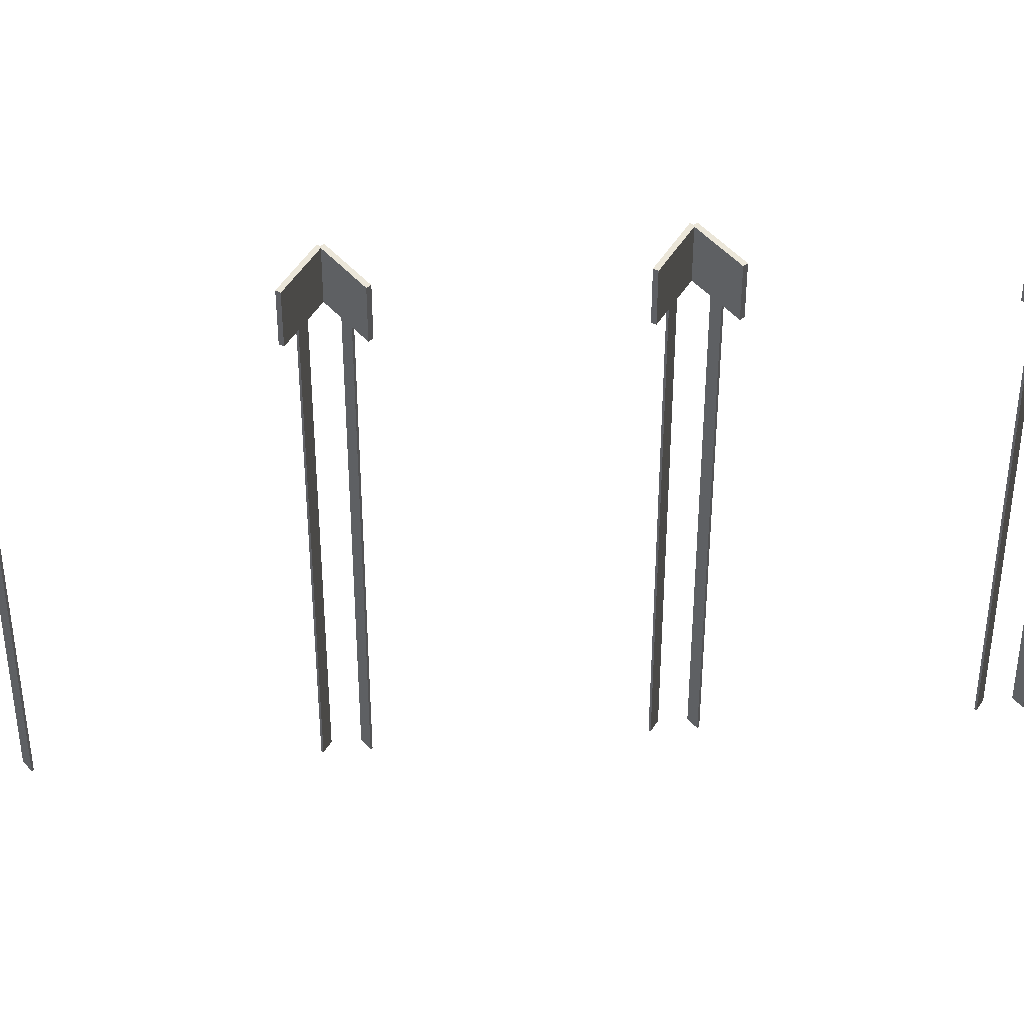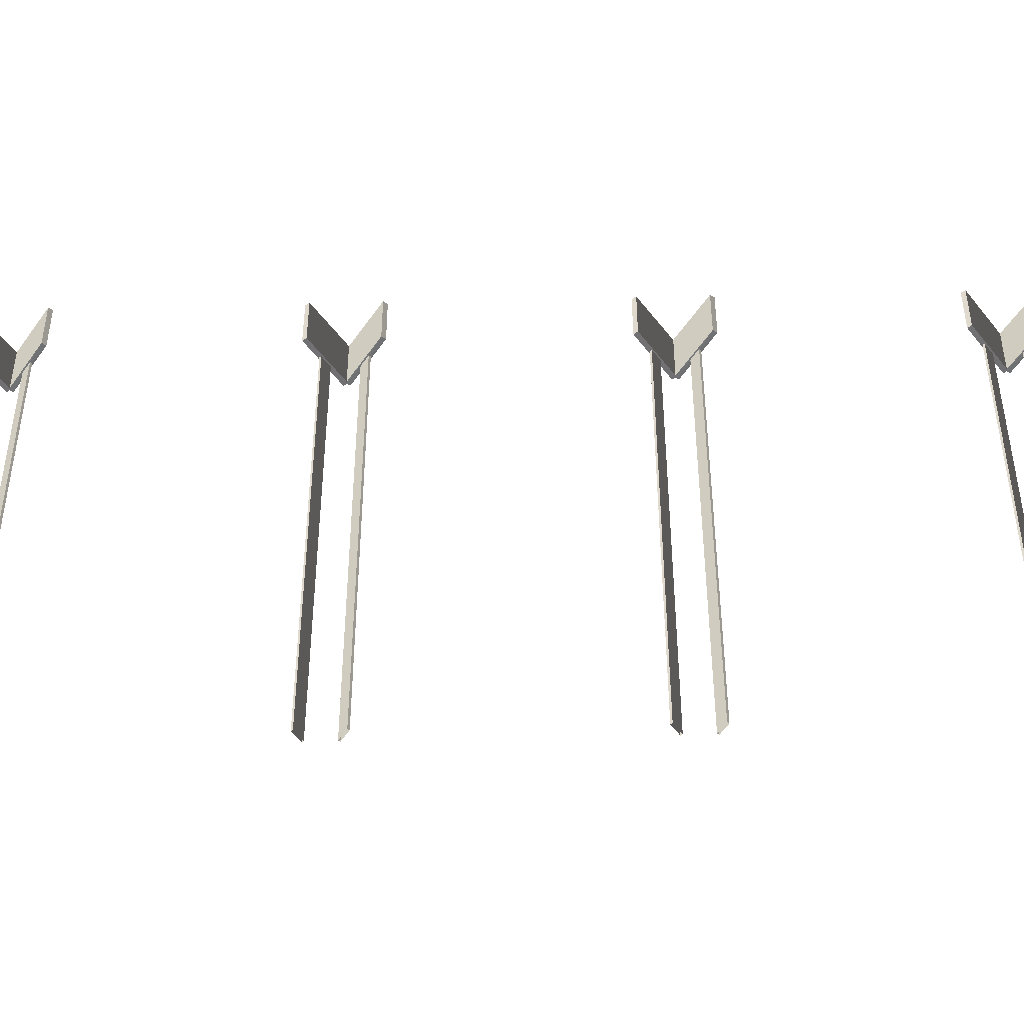
<metadata>
{"format":"obj","ext":"obj","renderer":"f3d","projection":"perspective","resolution":1024,"background":"white","views":[{"elev":48.1,"azim":-94.7,"up":"+Y"},{"elev":-55.2,"azim":-88.7,"up":"+Y"}]}
</metadata>
<code>
v 0.1168 -0.1616 -0.115
v 0.1168 0.1616 -0.115
v -0.148 0.1616 0.07036
v -0.148 -0.1616 0.07036
v -0.1324 -0.1616 0.09269
v -0.148 -0.1616 0.07036
v -0.148 0.1616 0.07036
v -0.1324 0.1616 0.09269
v -0.1324 0.1616 0.09269
v -0.148 0.1616 0.07036
v 0.1168 0.1616 -0.115
v 0.1324 0.1616 -0.09269
v 0.1324 0.1616 -0.09269
v 0.1168 0.1616 -0.115
v 0.1168 -0.1616 -0.115
v 0.1324 -0.1616 -0.09269
v 0.1324 -0.1616 -0.09269
v 0.02582 -0.1619 -0.02735
v -0.03451 -0.1619 0.01488
v -0.1324 -0.1616 0.09269
v -0.1324 -0.1616 0.09269
v -0.03451 -0.1619 0.01488
v -0.04146 -0.1619 0.00502
v -0.148 -0.1616 0.07036
v -0.148 -0.1616 0.07036
v -0.04146 -0.1619 0.00502
v 0.01887 -0.1619 -0.03721
v 0.1168 -0.1616 -0.115
v 0.1168 -0.1616 -0.115
v 0.01887 -0.1619 -0.03721
v 0.02582 -0.1619 -0.02735
v 0.1324 -0.1616 -0.09269
v 0.02582 -0.1619 -0.02735
v 0.02582 -3.091 -0.02735
v -0.03451 -3.091 0.01488
v -0.03451 -0.1619 0.01488
v -0.03451 -0.1619 0.01488
v -0.03451 -3.091 0.01488
v -0.04144 -3.091 0.004994
v -0.04146 -0.1619 0.00502
v -0.04146 -0.1619 0.00502
v -0.04144 -3.091 0.004994
v 0.01887 -3.091 -0.03721
v 0.01887 -0.1619 -0.03721
v 0.01887 -0.1619 -0.03721
v 0.01887 -3.091 -0.03721
v 0.02582 -3.091 -0.02735
v 0.02582 -0.1619 -0.02735
v 0.1161 -0.1616 -0.1032
v -0.1475 -0.1616 -0.2901
v -0.1475 0.1616 -0.2901
v 0.1161 0.1616 -0.1032
v -0.1475 -0.1616 -0.2901
v -0.1318 -0.1616 -0.3124
v -0.1318 0.1616 -0.3124
v -0.1475 0.1616 -0.2901
v -0.1475 0.1616 -0.2901
v -0.1318 0.1616 -0.3124
v 0.1319 0.1616 -0.1254
v 0.1161 0.1616 -0.1032
v 0.1161 0.1616 -0.1032
v 0.1319 0.1616 -0.1254
v 0.1319 -0.1616 -0.1254
v 0.1161 -0.1616 -0.1032
v 0.1161 -0.1616 -0.1032
v 0.01871 -0.1619 -0.1816
v -0.04133 -0.1619 -0.2242
v -0.1475 -0.1616 -0.2901
v -0.1475 -0.1616 -0.2901
v -0.04133 -0.1619 -0.2242
v -0.03435 -0.1619 -0.234
v -0.1318 -0.1616 -0.3124
v -0.1318 -0.1616 -0.3124
v -0.03435 -0.1619 -0.234
v 0.02569 -0.1619 -0.1914
v 0.1319 -0.1616 -0.1254
v 0.1319 -0.1616 -0.1254
v 0.02569 -0.1619 -0.1914
v 0.01871 -0.1619 -0.1816
v 0.1161 -0.1616 -0.1032
v 0.01871 -0.1619 -0.1816
v 0.01871 -3.091 -0.1816
v -0.04133 -3.091 -0.2242
v -0.04133 -0.1619 -0.2242
v -0.04133 -0.1619 -0.2242
v -0.04133 -3.091 -0.2242
v -0.03435 -3.091 -0.234
v -0.03435 -0.1619 -0.234
v -0.03435 -0.1619 -0.234
v -0.03435 -3.091 -0.234
v 0.02569 -3.091 -0.1914
v 0.02569 -0.1619 -0.1914
v 0.02569 -0.1619 -0.1914
v 0.02569 -3.091 -0.1914
v 0.01871 -3.091 -0.1816
v 0.01871 -0.1619 -0.1816
v 0.1167 -0.1616 1.438
v 0.1167 0.1616 1.438
v -0.148 0.1616 1.624
v -0.148 -0.1616 1.624
v -0.1324 -0.1616 1.646
v -0.148 -0.1616 1.624
v -0.148 0.1616 1.624
v -0.1324 0.1616 1.646
v -0.1324 0.1616 1.646
v -0.148 0.1616 1.624
v 0.1167 0.1616 1.438
v 0.1324 0.1616 1.46
v 0.1324 0.1616 1.46
v 0.1167 0.1616 1.438
v 0.1167 -0.1616 1.438
v 0.1324 -0.1616 1.46
v 0.1324 -0.1616 1.46
v 0.0258 -0.1619 1.526
v -0.03453 -0.1619 1.568
v -0.1324 -0.1616 1.646
v -0.1324 -0.1616 1.646
v -0.03453 -0.1619 1.568
v -0.0414 -0.1619 1.558
v -0.148 -0.1616 1.624
v -0.148 -0.1616 1.624
v -0.0414 -0.1619 1.558
v 0.01886 -0.1619 1.516
v 0.1167 -0.1616 1.438
v 0.1167 -0.1616 1.438
v 0.01886 -0.1619 1.516
v 0.0258 -0.1619 1.526
v 0.1324 -0.1616 1.46
v 0.0258 -0.1619 1.526
v 0.0258 -3.091 1.526
v -0.03453 -3.091 1.568
v -0.03453 -0.1619 1.568
v -0.03453 -0.1619 1.568
v -0.03453 -3.091 1.568
v -0.0414 -3.091 1.558
v -0.0414 -0.1619 1.558
v -0.0414 -0.1619 1.558
v -0.0414 -3.091 1.558
v 0.01886 -3.091 1.516
v 0.01886 -0.1619 1.516
v 0.01886 -0.1619 1.516
v 0.01886 -3.091 1.516
v 0.0258 -3.091 1.526
v 0.0258 -0.1619 1.526
v 0.1161 -0.1616 1.45
v -0.1475 -0.1616 1.263
v -0.1475 0.1616 1.263
v 0.1161 0.1616 1.45
v -0.1475 -0.1616 1.263
v -0.1318 -0.1616 1.241
v -0.1318 0.1616 1.241
v -0.1475 0.1616 1.263
v -0.1475 0.1616 1.263
v -0.1318 0.1616 1.241
v 0.1319 0.1616 1.428
v 0.1161 0.1616 1.45
v 0.1161 0.1616 1.45
v 0.1319 0.1616 1.428
v 0.1319 -0.1616 1.428
v 0.1161 -0.1616 1.45
v 0.1161 -0.1616 1.45
v 0.01872 -0.1619 1.372
v -0.04135 -0.1619 1.329
v -0.1475 -0.1616 1.263
v -0.1475 -0.1616 1.263
v -0.04135 -0.1619 1.329
v -0.03437 -0.1619 1.319
v -0.1318 -0.1616 1.241
v -0.1318 -0.1616 1.241
v -0.03437 -0.1619 1.319
v 0.02568 -0.1619 1.362
v 0.1319 -0.1616 1.428
v 0.1319 -0.1616 1.428
v 0.02568 -0.1619 1.362
v 0.01872 -0.1619 1.372
v 0.1161 -0.1616 1.45
v 0.01872 -0.1619 1.372
v 0.01872 -3.091 1.372
v -0.04135 -3.091 1.329
v -0.04135 -0.1619 1.329
v -0.04135 -0.1619 1.329
v -0.04135 -3.091 1.329
v -0.03437 -3.091 1.319
v -0.03437 -0.1619 1.319
v -0.03437 -0.1619 1.319
v -0.03437 -3.091 1.319
v 0.02568 -3.091 1.362
v 0.02568 -0.1619 1.362
v 0.02568 -0.1619 1.362
v 0.02568 -3.091 1.362
v 0.01872 -3.091 1.372
v 0.01872 -0.1619 1.372
v 0.1167 -0.1616 3.08
v 0.1167 0.1616 3.08
v -0.148 0.1616 3.266
v -0.148 -0.1616 3.266
v -0.1324 -0.1616 3.288
v -0.148 -0.1616 3.266
v -0.148 0.1616 3.266
v -0.1324 0.1616 3.288
v -0.1324 0.1616 3.288
v -0.148 0.1616 3.266
v 0.1167 0.1616 3.08
v 0.1324 0.1616 3.103
v 0.1324 0.1616 3.103
v 0.1167 0.1616 3.08
v 0.1167 -0.1616 3.08
v 0.1324 -0.1616 3.103
v 0.1324 -0.1616 3.103
v 0.02579 -0.1619 3.168
v -0.03453 -0.1619 3.21
v -0.1324 -0.1616 3.288
v -0.1324 -0.1616 3.288
v -0.03453 -0.1619 3.21
v -0.04142 -0.1619 3.2
v -0.148 -0.1616 3.266
v -0.148 -0.1616 3.266
v -0.04142 -0.1619 3.2
v 0.01891 -0.1619 3.158
v 0.1167 -0.1616 3.08
v 0.1167 -0.1616 3.08
v 0.01891 -0.1619 3.158
v 0.02579 -0.1619 3.168
v 0.1324 -0.1616 3.103
v 0.02579 -0.1619 3.168
v 0.02579 -3.091 3.168
v -0.03453 -3.091 3.21
v -0.03453 -0.1619 3.21
v -0.03453 -0.1619 3.21
v -0.03453 -3.091 3.21
v -0.04142 -3.091 3.2
v -0.04142 -0.1619 3.2
v -0.04142 -0.1619 3.2
v -0.04142 -3.091 3.2
v 0.01891 -3.091 3.158
v 0.01891 -0.1619 3.158
v 0.01891 -0.1619 3.158
v 0.01891 -3.091 3.158
v 0.02579 -3.091 3.168
v 0.02579 -0.1619 3.168
v 0.1161 -0.1616 3.092
v -0.1475 -0.1616 2.905
v -0.1475 0.1616 2.905
v 0.1161 0.1616 3.092
v -0.1475 -0.1616 2.905
v -0.1317 -0.1616 2.883
v -0.1317 0.1616 2.883
v -0.1475 0.1616 2.905
v -0.1475 0.1616 2.905
v -0.1317 0.1616 2.883
v 0.1319 0.1616 3.07
v 0.1161 0.1616 3.092
v 0.1161 0.1616 3.092
v 0.1319 0.1616 3.07
v 0.1319 -0.1616 3.07
v 0.1161 -0.1616 3.092
v 0.1161 -0.1616 3.092
v 0.01875 -0.1619 3.014
v -0.04135 -0.1619 2.971
v -0.1475 -0.1616 2.905
v -0.1475 -0.1616 2.905
v -0.04135 -0.1619 2.971
v -0.03438 -0.1619 2.961
v -0.1317 -0.1616 2.883
v -0.1317 -0.1616 2.883
v -0.03438 -0.1619 2.961
v 0.02568 -0.1619 3.004
v 0.1319 -0.1616 3.07
v 0.1319 -0.1616 3.07
v 0.02568 -0.1619 3.004
v 0.01875 -0.1619 3.014
v 0.1161 -0.1616 3.092
v 0.01875 -0.1619 3.014
v 0.01875 -3.091 3.014
v -0.04135 -3.091 2.971
v -0.04135 -0.1619 2.971
v -0.04135 -0.1619 2.971
v -0.04135 -3.091 2.971
v -0.03438 -3.091 2.961
v -0.03438 -0.1619 2.961
v -0.03438 -0.1619 2.961
v -0.03438 -3.091 2.961
v 0.02568 -3.091 3.004
v 0.02568 -0.1619 3.004
v 0.02568 -0.1619 3.004
v 0.02568 -3.091 3.004
v 0.01875 -3.091 3.014
v 0.01875 -0.1619 3.014
v 0.1168 -0.1616 4.679
v 0.1168 0.1616 4.679
v -0.148 0.1616 4.864
v -0.148 -0.1616 4.864
v -0.1324 -0.1616 4.887
v -0.148 -0.1616 4.864
v -0.148 0.1616 4.864
v -0.1324 0.1616 4.887
v -0.1324 0.1616 4.887
v -0.148 0.1616 4.864
v 0.1168 0.1616 4.679
v 0.1324 0.1616 4.701
v 0.1324 0.1616 4.701
v 0.1168 0.1616 4.679
v 0.1168 -0.1616 4.679
v 0.1324 -0.1616 4.701
v 0.1324 -0.1616 4.701
v 0.02577 -0.1619 4.767
v -0.03451 -0.1619 4.809
v -0.1324 -0.1616 4.887
v -0.1324 -0.1616 4.887
v -0.03451 -0.1619 4.809
v -0.04143 -0.1619 4.799
v -0.148 -0.1616 4.864
v -0.148 -0.1616 4.864
v -0.04143 -0.1619 4.799
v 0.01888 -0.1619 4.757
v 0.1168 -0.1616 4.679
v 0.1168 -0.1616 4.679
v 0.01888 -0.1619 4.757
v 0.02577 -0.1619 4.767
v 0.1324 -0.1616 4.701
v 0.02577 -0.1619 4.767
v 0.02577 -3.091 4.767
v -0.03451 -3.091 4.809
v -0.03451 -0.1619 4.809
v -0.03451 -0.1619 4.809
v -0.03451 -3.091 4.809
v -0.04143 -3.091 4.799
v -0.04143 -0.1619 4.799
v -0.04143 -0.1619 4.799
v -0.04143 -3.091 4.799
v 0.01888 -3.091 4.757
v 0.01888 -0.1619 4.757
v 0.01888 -0.1619 4.757
v 0.01888 -3.091 4.757
v 0.02577 -3.091 4.767
v 0.02577 -0.1619 4.767
v 0.1161 -0.1616 4.691
v -0.1476 -0.1616 4.504
v -0.1476 0.1616 4.504
v 0.1161 0.1616 4.691
v -0.1476 -0.1616 4.504
v -0.1318 -0.1616 4.482
v -0.1318 0.1616 4.482
v -0.1476 0.1616 4.504
v -0.1476 0.1616 4.504
v -0.1318 0.1616 4.482
v 0.1319 0.1616 4.668
v 0.1161 0.1616 4.691
v 0.1161 0.1616 4.691
v 0.1319 0.1616 4.668
v 0.1319 -0.1616 4.668
v 0.1161 -0.1616 4.691
v 0.1161 -0.1616 4.691
v 0.01874 -0.1619 4.612
v -0.04133 -0.1619 4.57
v -0.1476 -0.1616 4.504
v -0.1476 -0.1616 4.504
v -0.04133 -0.1619 4.57
v -0.03435 -0.1619 4.56
v -0.1318 -0.1616 4.482
v -0.1318 -0.1616 4.482
v -0.03435 -0.1619 4.56
v 0.0257 -0.1619 4.603
v 0.1319 -0.1616 4.668
v 0.1319 -0.1616 4.668
v 0.0257 -0.1619 4.603
v 0.01874 -0.1619 4.612
v 0.1161 -0.1616 4.691
v 0.01874 -0.1619 4.612
v 0.01874 -3.091 4.612
v -0.04133 -3.091 4.57
v -0.04133 -0.1619 4.57
v -0.04133 -0.1619 4.57
v -0.04133 -3.091 4.57
v -0.03435 -3.091 4.56
v -0.03435 -0.1619 4.56
v -0.03435 -0.1619 4.56
v -0.03435 -3.091 4.56
v 0.0257 -3.091 4.603
v 0.0257 -0.1619 4.603
v 0.0257 -0.1619 4.603
v 0.0257 -3.091 4.603
v 0.01874 -3.091 4.612
v 0.01874 -0.1619 4.612
v 0.1168 -0.1616 6.286
v 0.1168 0.1616 6.286
v -0.148 0.1616 6.472
v -0.148 -0.1616 6.472
v -0.1324 -0.1616 6.494
v -0.148 -0.1616 6.472
v -0.148 0.1616 6.472
v -0.1324 0.1616 6.494
v -0.1324 0.1616 6.494
v -0.148 0.1616 6.472
v 0.1168 0.1616 6.286
v 0.1324 0.1616 6.309
v 0.1324 0.1616 6.309
v 0.1168 0.1616 6.286
v 0.1168 -0.1616 6.286
v 0.1324 -0.1616 6.309
v 0.1324 -0.1616 6.309
v 0.02583 -0.1619 6.374
v -0.0345 -0.1619 6.416
v -0.1324 -0.1616 6.494
v -0.1324 -0.1616 6.494
v -0.0345 -0.1619 6.416
v -0.04143 -0.1619 6.406
v -0.148 -0.1616 6.472
v -0.148 -0.1616 6.472
v -0.04143 -0.1619 6.406
v 0.01888 -0.1619 6.364
v 0.1168 -0.1616 6.286
v 0.1168 -0.1616 6.286
v 0.01888 -0.1619 6.364
v 0.02583 -0.1619 6.374
v 0.1324 -0.1616 6.309
v 0.02583 -0.1619 6.374
v 0.02583 -3.091 6.374
v -0.0345 -3.091 6.416
v -0.0345 -0.1619 6.416
v -0.0345 -0.1619 6.416
v -0.0345 -3.091 6.416
v -0.04143 -3.091 6.406
v -0.04143 -0.1619 6.406
v -0.04143 -0.1619 6.406
v -0.04143 -3.091 6.406
v 0.01888 -3.091 6.364
v 0.01888 -0.1619 6.364
v 0.01888 -0.1619 6.364
v 0.01888 -3.091 6.364
v 0.02583 -3.091 6.374
v 0.02583 -0.1619 6.374
v 0.1161 -0.1616 6.298
v -0.1475 -0.1616 6.111
v -0.1475 0.1616 6.111
v 0.1161 0.1616 6.298
v -0.1475 -0.1616 6.111
v -0.1318 -0.1616 6.089
v -0.1318 0.1616 6.089
v -0.1475 0.1616 6.111
v -0.1475 0.1616 6.111
v -0.1318 0.1616 6.089
v 0.1319 0.1616 6.276
v 0.1161 0.1616 6.298
v 0.1161 0.1616 6.298
v 0.1319 0.1616 6.276
v 0.1319 -0.1616 6.276
v 0.1161 -0.1616 6.298
v 0.1161 -0.1616 6.298
v 0.01872 -0.1619 6.22
v -0.04132 -0.1619 6.177
v -0.1475 -0.1616 6.111
v -0.1475 -0.1616 6.111
v -0.04132 -0.1619 6.177
v -0.03434 -0.1619 6.167
v -0.1318 -0.1616 6.089
v -0.1318 -0.1616 6.089
v -0.03434 -0.1619 6.167
v 0.0257 -0.1619 6.21
v 0.1319 -0.1616 6.276
v 0.1319 -0.1616 6.276
v 0.0257 -0.1619 6.21
v 0.01872 -0.1619 6.22
v 0.1161 -0.1616 6.298
v 0.01872 -0.1619 6.22
v 0.01872 -3.091 6.22
v -0.04132 -3.091 6.177
v -0.04132 -0.1619 6.177
v -0.04132 -0.1619 6.177
v -0.04132 -3.091 6.177
v -0.03434 -3.091 6.167
v -0.03434 -0.1619 6.167
v -0.03434 -0.1619 6.167
v -0.03434 -3.091 6.167
v 0.0257 -3.091 6.21
v 0.0257 -0.1619 6.21
v 0.0257 -0.1619 6.21
v 0.0257 -3.091 6.21
v 0.01872 -3.091 6.22
v 0.01872 -0.1619 6.22
v 0.1167 -0.1616 7.891
v 0.1167 0.1616 7.891
v -0.148 0.1616 8.076
v -0.148 -0.1616 8.076
v -0.1324 -0.1616 8.099
v -0.148 -0.1616 8.076
v -0.148 0.1616 8.076
v -0.1324 0.1616 8.099
v -0.1324 0.1616 8.099
v -0.148 0.1616 8.076
v 0.1167 0.1616 7.891
v 0.1324 0.1616 7.913
v 0.1324 0.1616 7.913
v 0.1167 0.1616 7.891
v 0.1167 -0.1616 7.891
v 0.1324 -0.1616 7.913
v 0.1324 -0.1616 7.913
v 0.02579 -0.1619 7.979
v -0.03454 -0.1619 8.021
v -0.1324 -0.1616 8.099
v -0.1324 -0.1616 8.099
v -0.03454 -0.1619 8.021
v -0.04142 -0.1619 8.011
v -0.148 -0.1616 8.076
v -0.148 -0.1616 8.076
v -0.04142 -0.1619 8.011
v 0.01889 -0.1619 7.969
v 0.1167 -0.1616 7.891
v 0.1167 -0.1616 7.891
v 0.01889 -0.1619 7.969
v 0.02579 -0.1619 7.979
v 0.1324 -0.1616 7.913
v 0.02579 -0.1619 7.979
v 0.02579 -3.091 7.979
v -0.03454 -3.091 8.021
v -0.03454 -0.1619 8.021
v -0.03454 -0.1619 8.021
v -0.03454 -3.091 8.021
v -0.04142 -3.091 8.011
v -0.04142 -0.1619 8.011
v -0.04142 -0.1619 8.011
v -0.04142 -3.091 8.011
v 0.01889 -3.091 7.969
v 0.01889 -0.1619 7.969
v 0.01889 -0.1619 7.969
v 0.01889 -3.091 7.969
v 0.02579 -3.091 7.979
v 0.02579 -0.1619 7.979
v 0.1162 -0.1616 7.903
v -0.1475 -0.1616 7.716
v -0.1475 0.1616 7.716
v 0.1162 0.1616 7.903
v -0.1475 -0.1616 7.716
v -0.1318 -0.1616 7.694
v -0.1318 0.1616 7.694
v -0.1475 0.1616 7.716
v -0.1475 0.1616 7.716
v -0.1318 0.1616 7.694
v 0.1319 0.1616 7.881
v 0.1162 0.1616 7.903
v 0.1162 0.1616 7.903
v 0.1319 0.1616 7.881
v 0.1319 -0.1616 7.881
v 0.1162 -0.1616 7.903
v 0.1162 -0.1616 7.903
v 0.01873 -0.1619 7.824
v -0.04131 -0.1619 7.782
v -0.1475 -0.1616 7.716
v -0.1475 -0.1616 7.716
v -0.04131 -0.1619 7.782
v -0.03438 -0.1619 7.772
v -0.1318 -0.1616 7.694
v -0.1318 -0.1616 7.694
v -0.03438 -0.1619 7.772
v 0.02571 -0.1619 7.815
v 0.1319 -0.1616 7.881
v 0.1319 -0.1616 7.881
v 0.02571 -0.1619 7.815
v 0.01873 -0.1619 7.824
v 0.1162 -0.1616 7.903
v 0.01873 -0.1619 7.824
v 0.01873 -3.091 7.824
v -0.04131 -3.091 7.782
v -0.04131 -0.1619 7.782
v -0.04131 -0.1619 7.782
v -0.04131 -3.091 7.782
v -0.03438 -3.091 7.772
v -0.03438 -0.1619 7.772
v -0.03438 -0.1619 7.772
v -0.03438 -3.091 7.772
v 0.02571 -3.091 7.815
v 0.02571 -0.1619 7.815
v 0.02571 -0.1619 7.815
v 0.02571 -3.091 7.815
v 0.01873 -3.091 7.824
v 0.01873 -0.1619 7.824
g road_sign_(37)_504_75
f 1 3 2
f 1 4 3
f 5 7 6
f 5 8 7
f 9 11 10
f 9 12 11
f 13 15 14
f 13 16 15
f 17 19 18
f 17 20 19
f 21 23 22
f 21 24 23
f 25 27 26
f 25 28 27
f 29 31 30
f 29 32 31
f 33 35 34
f 33 36 35
f 37 39 38
f 37 40 39
f 41 43 42
f 41 44 43
f 45 47 46
f 45 48 47
f 49 51 50
f 49 52 51
f 53 55 54
f 53 56 55
f 57 59 58
f 57 60 59
f 61 63 62
f 61 64 63
f 65 67 66
f 65 68 67
f 69 71 70
f 69 72 71
f 73 75 74
f 73 76 75
f 77 79 78
f 77 80 79
f 81 83 82
f 81 84 83
f 85 87 86
f 85 88 87
f 89 91 90
f 89 92 91
f 93 95 94
f 93 96 95
f 97 99 98
f 97 100 99
f 101 103 102
f 101 104 103
f 105 107 106
f 105 108 107
f 109 111 110
f 109 112 111
f 113 115 114
f 113 116 115
f 117 119 118
f 117 120 119
f 121 123 122
f 121 124 123
f 125 127 126
f 125 128 127
f 129 131 130
f 129 132 131
f 133 135 134
f 133 136 135
f 137 139 138
f 137 140 139
f 141 143 142
f 141 144 143
f 145 147 146
f 145 148 147
f 149 151 150
f 149 152 151
f 153 155 154
f 153 156 155
f 157 159 158
f 157 160 159
f 161 163 162
f 161 164 163
f 165 167 166
f 165 168 167
f 169 171 170
f 169 172 171
f 173 175 174
f 173 176 175
f 177 179 178
f 177 180 179
f 181 183 182
f 181 184 183
f 185 187 186
f 185 188 187
f 189 191 190
f 189 192 191
f 193 195 194
f 193 196 195
f 197 199 198
f 197 200 199
f 201 203 202
f 201 204 203
f 205 207 206
f 205 208 207
f 209 211 210
f 209 212 211
f 213 215 214
f 213 216 215
f 217 219 218
f 217 220 219
f 221 223 222
f 221 224 223
f 225 227 226
f 225 228 227
f 229 231 230
f 229 232 231
f 233 235 234
f 233 236 235
f 237 239 238
f 237 240 239
f 241 243 242
f 241 244 243
f 245 247 246
f 245 248 247
f 249 251 250
f 249 252 251
f 253 255 254
f 253 256 255
f 257 259 258
f 257 260 259
f 261 263 262
f 261 264 263
f 265 267 266
f 265 268 267
f 269 271 270
f 269 272 271
f 273 275 274
f 273 276 275
f 277 279 278
f 277 280 279
f 281 283 282
f 281 284 283
f 285 287 286
f 285 288 287
f 289 291 290
f 289 292 291
f 293 295 294
f 293 296 295
f 297 299 298
f 297 300 299
f 301 303 302
f 301 304 303
f 305 307 306
f 305 308 307
f 309 311 310
f 309 312 311
f 313 315 314
f 313 316 315
f 317 319 318
f 317 320 319
f 321 323 322
f 321 324 323
f 325 327 326
f 325 328 327
f 329 331 330
f 329 332 331
f 333 335 334
f 333 336 335
f 337 339 338
f 337 340 339
f 341 343 342
f 341 344 343
f 345 347 346
f 345 348 347
f 349 351 350
f 349 352 351
f 353 355 354
f 353 356 355
f 357 359 358
f 357 360 359
f 361 363 362
f 361 364 363
f 365 367 366
f 365 368 367
f 369 371 370
f 369 372 371
f 373 375 374
f 373 376 375
f 377 379 378
f 377 380 379
f 381 383 382
f 381 384 383
f 385 387 386
f 385 388 387
f 389 391 390
f 389 392 391
f 393 395 394
f 393 396 395
f 397 399 398
f 397 400 399
f 401 403 402
f 401 404 403
f 405 407 406
f 405 408 407
f 409 411 410
f 409 412 411
f 413 415 414
f 413 416 415
f 417 419 418
f 417 420 419
f 421 423 422
f 421 424 423
f 425 427 426
f 425 428 427
f 429 431 430
f 429 432 431
f 433 435 434
f 433 436 435
f 437 439 438
f 437 440 439
f 441 443 442
f 441 444 443
f 445 447 446
f 445 448 447
f 449 451 450
f 449 452 451
f 453 455 454
f 453 456 455
f 457 459 458
f 457 460 459
f 461 463 462
f 461 464 463
f 465 467 466
f 465 468 467
f 469 471 470
f 469 472 471
f 473 475 474
f 473 476 475
f 477 479 478
f 477 480 479
f 481 483 482
f 481 484 483
f 485 487 486
f 485 488 487
f 489 491 490
f 489 492 491
f 493 495 494
f 493 496 495
f 497 499 498
f 497 500 499
f 501 503 502
f 501 504 503
f 505 507 506
f 505 508 507
f 509 511 510
f 509 512 511
f 513 515 514
f 513 516 515
f 517 519 518
f 517 520 519
f 521 523 522
f 521 524 523
f 525 527 526
f 525 528 527
f 529 531 530
f 529 532 531
f 533 535 534
f 533 536 535
f 537 539 538
f 537 540 539
f 541 543 542
f 541 544 543
f 545 547 546
f 545 548 547
f 549 551 550
f 549 552 551
f 553 555 554
f 553 556 555
f 557 559 558
f 557 560 559
f 561 563 562
f 561 564 563
f 565 567 566
f 565 568 567
f 569 571 570
f 569 572 571
f 573 575 574
f 573 576 575

</code>
